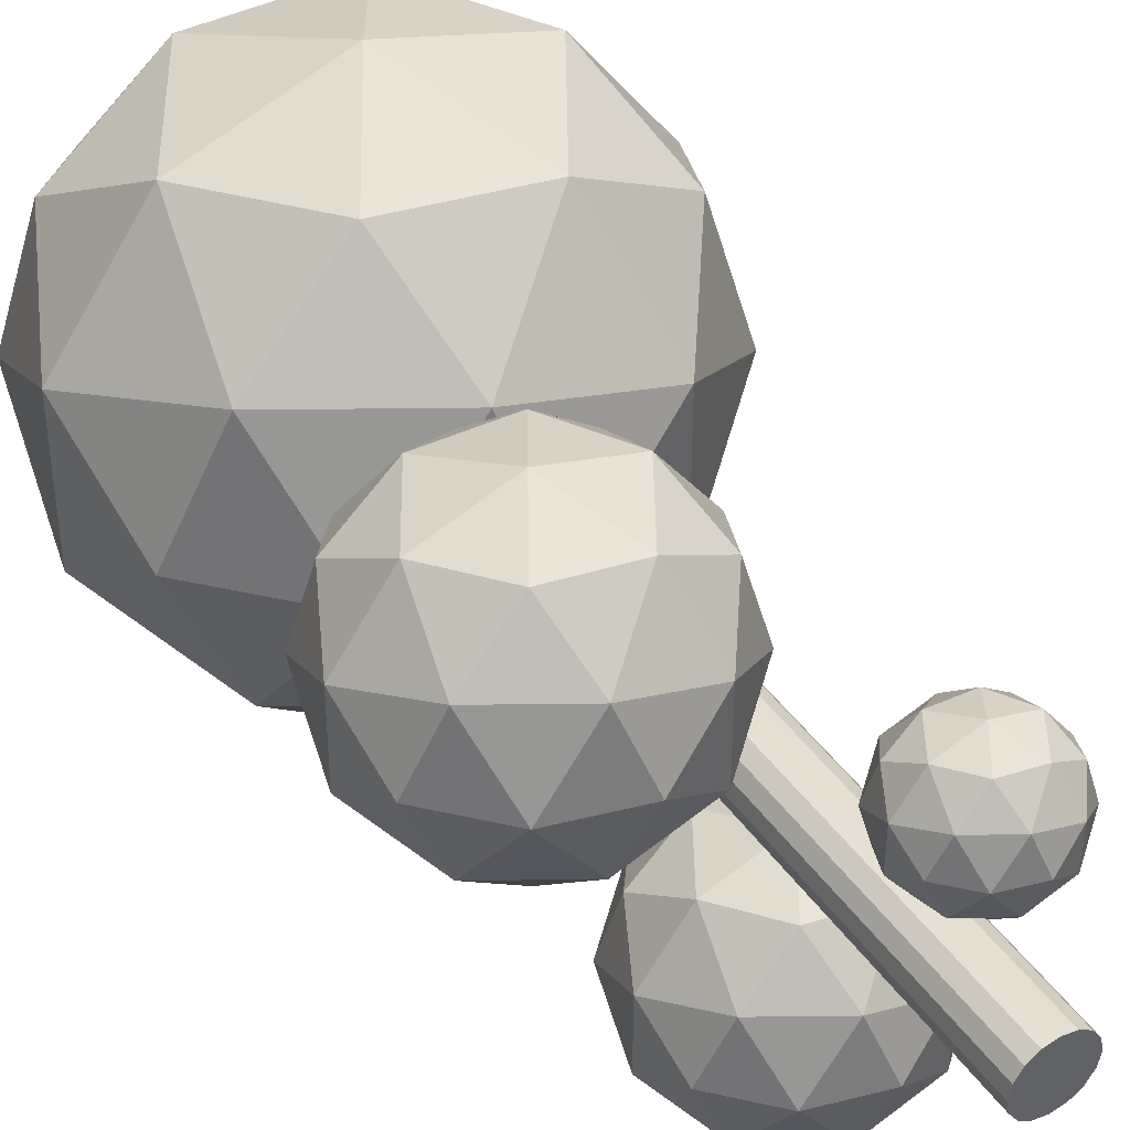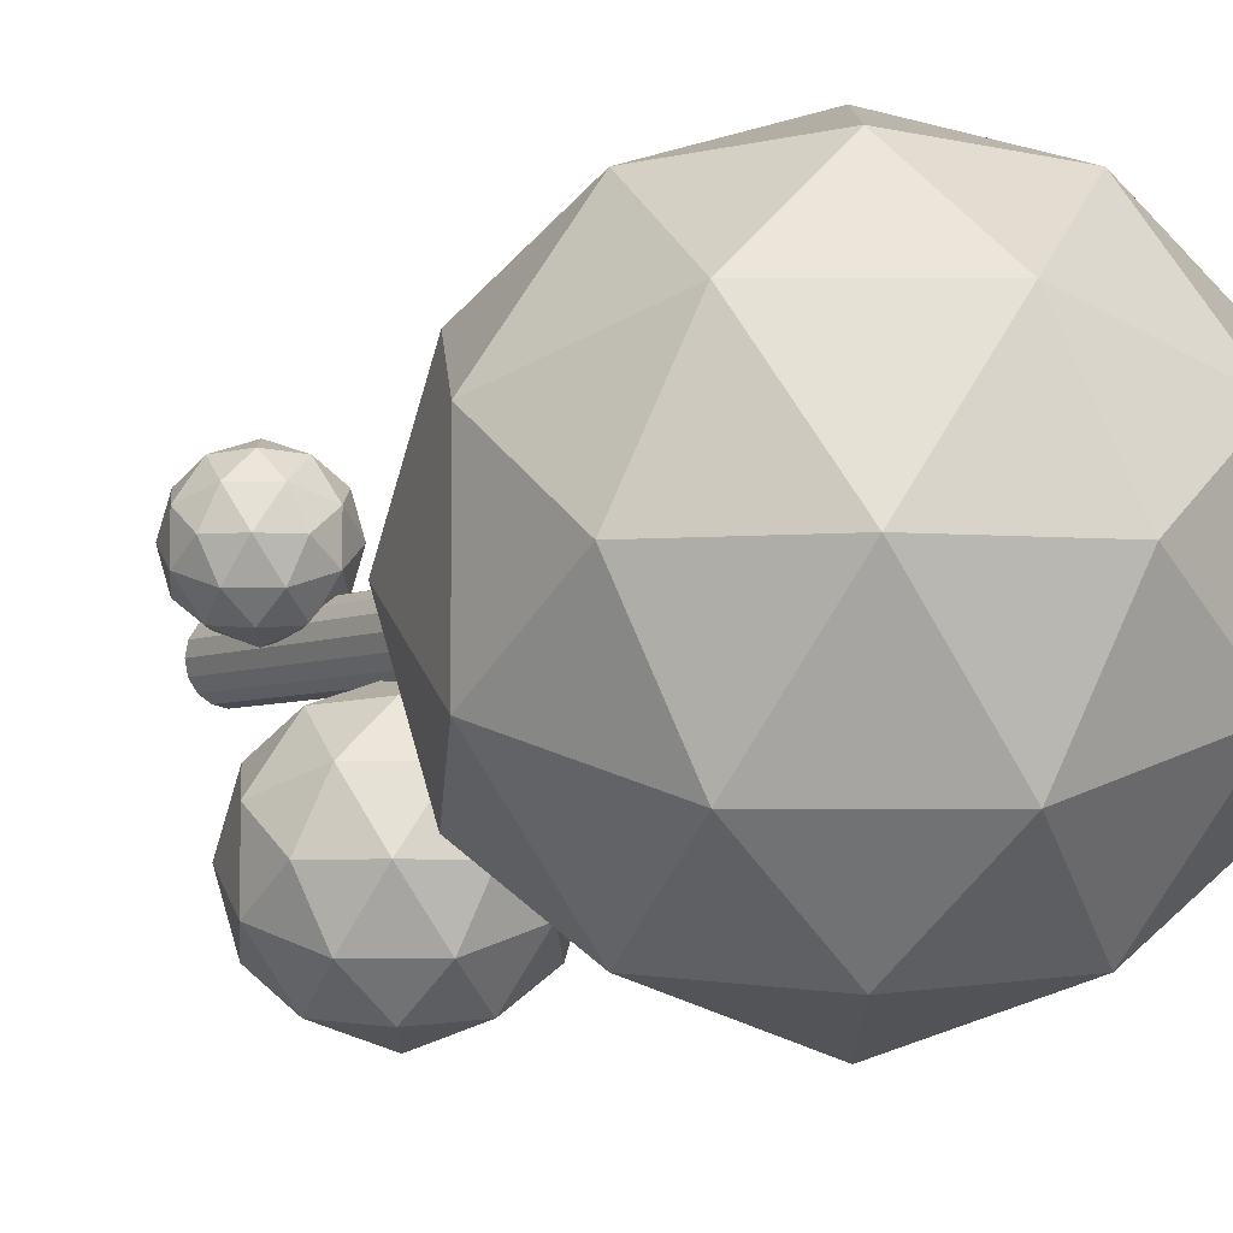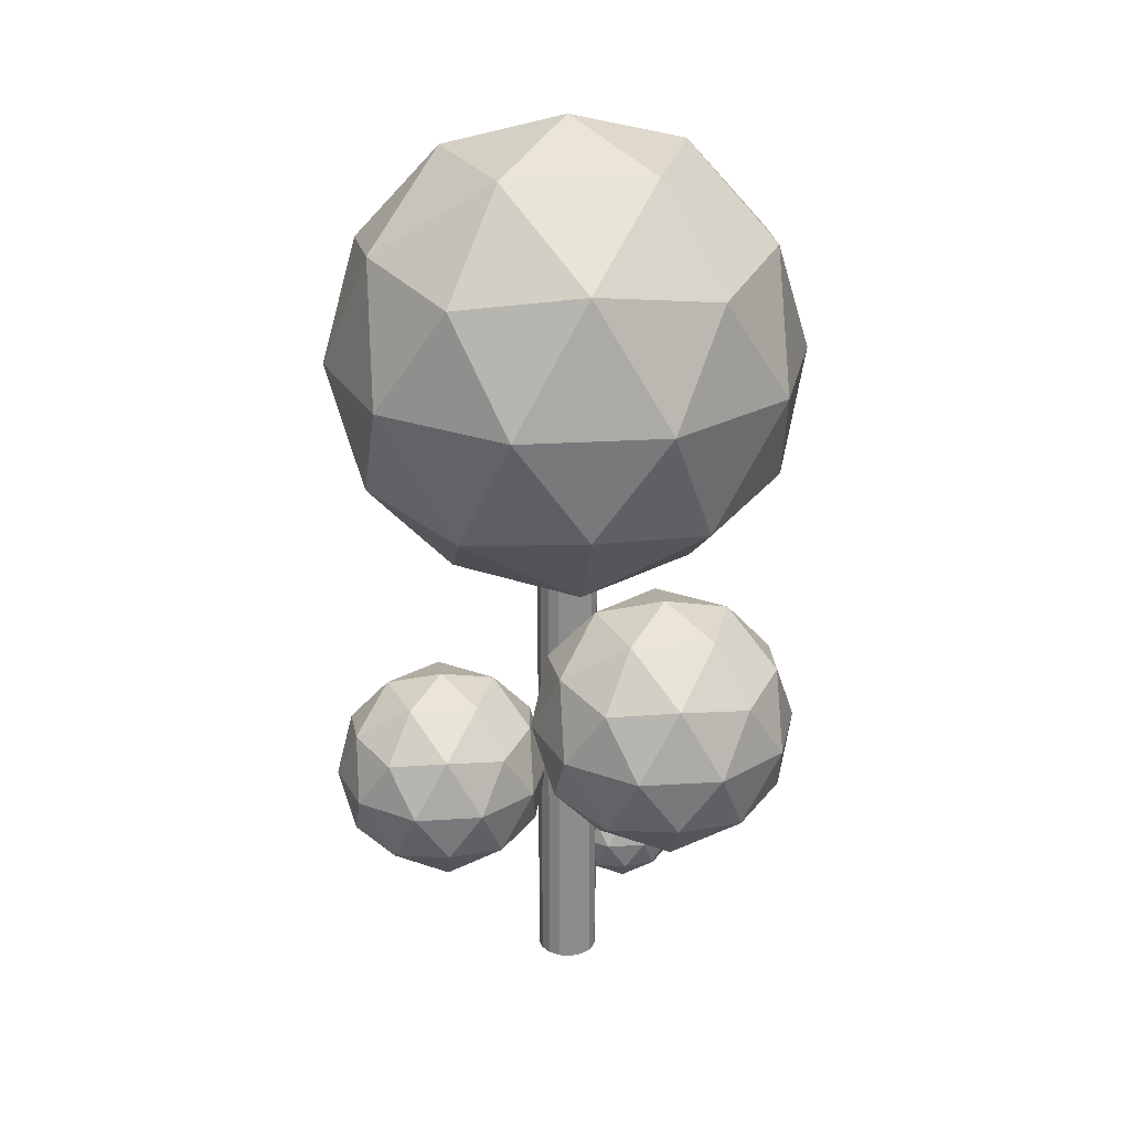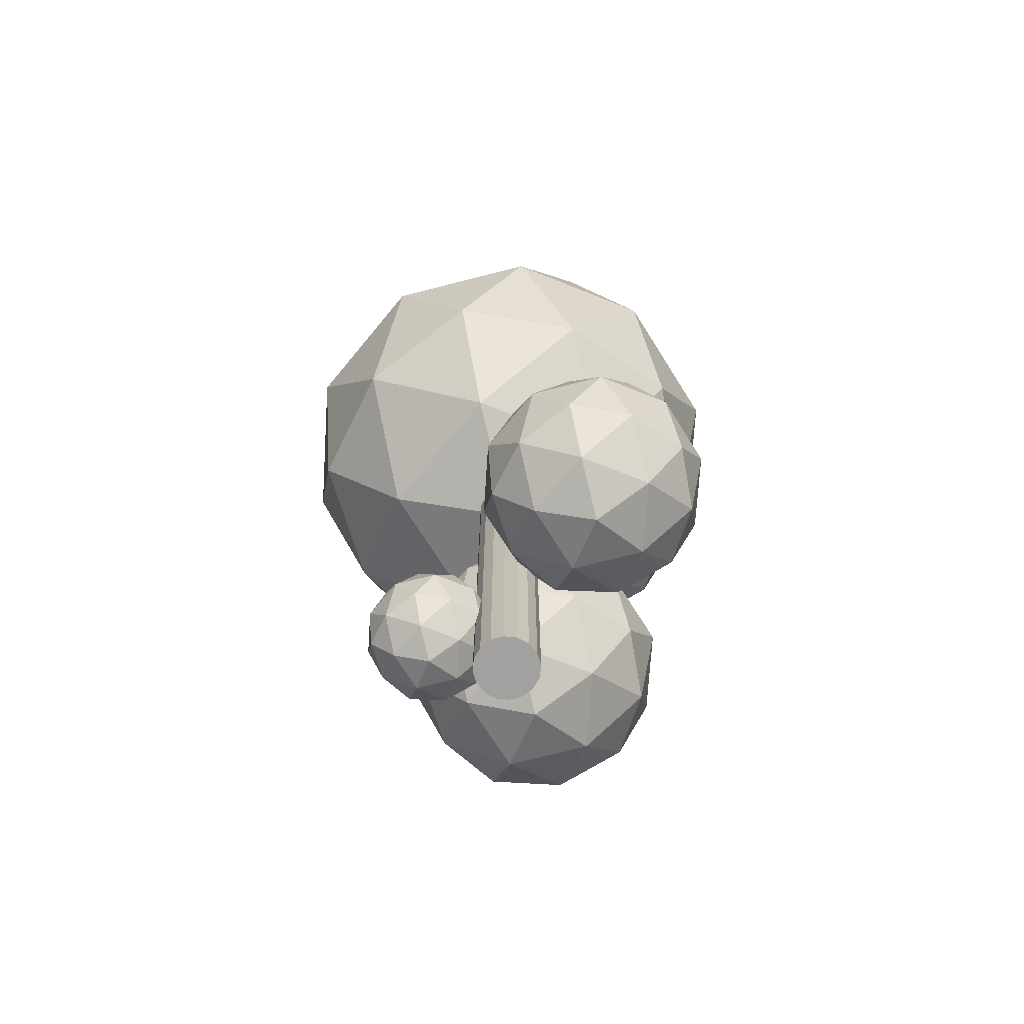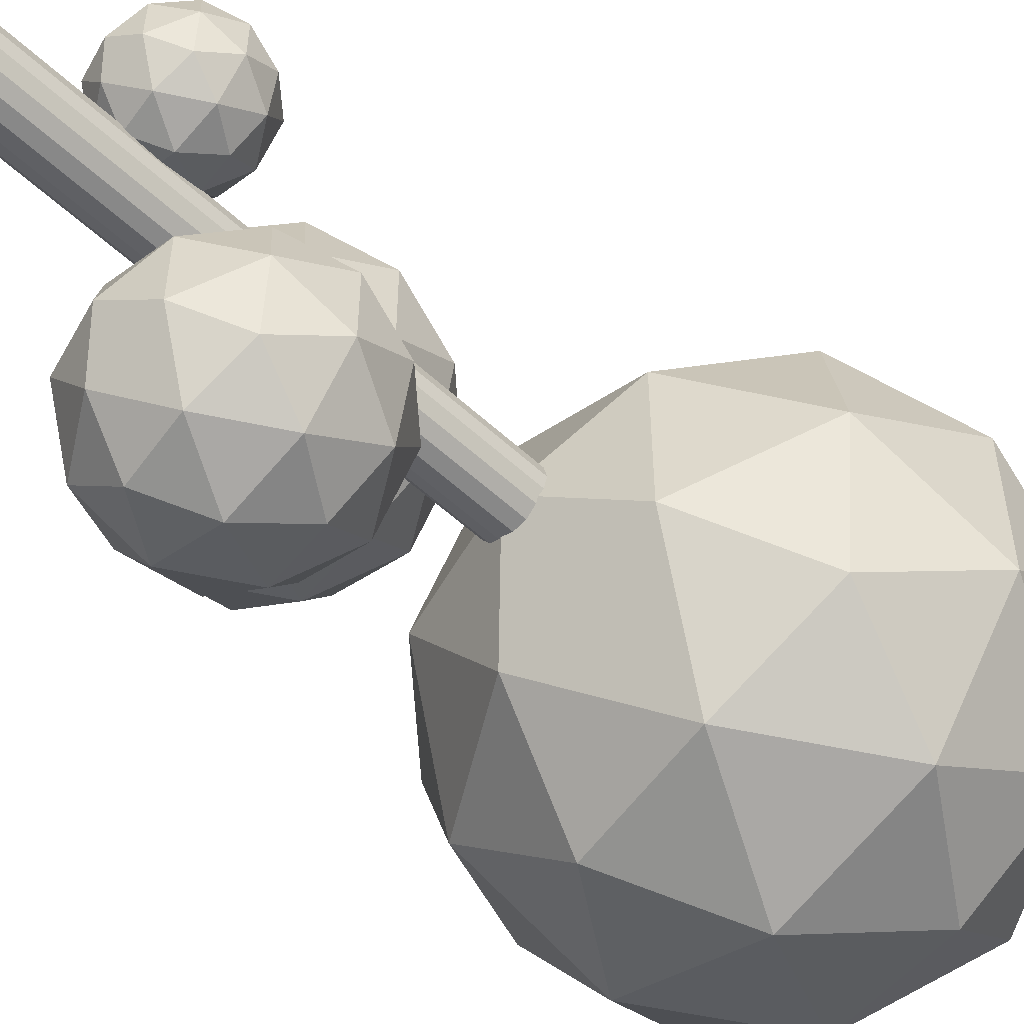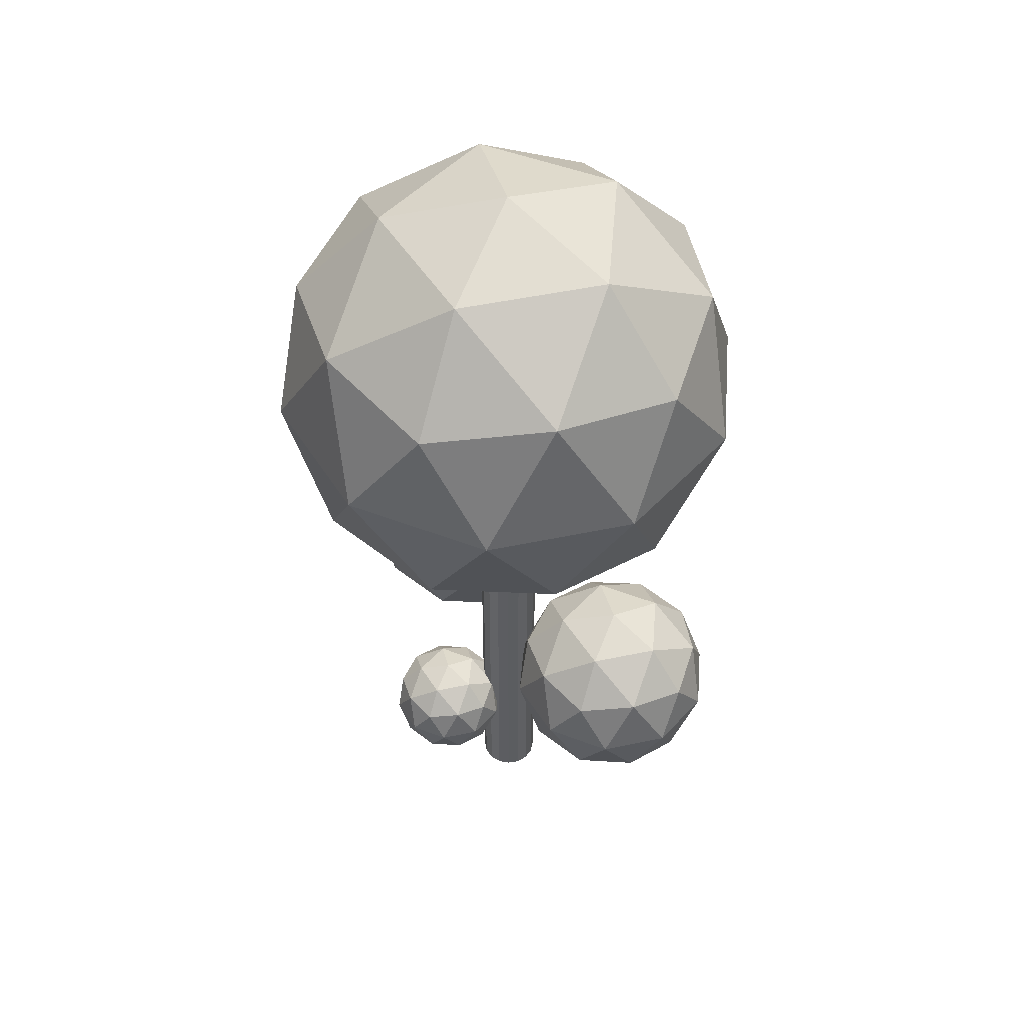
<metadata>
{"format":"obj","ext":"obj","renderer":"f3d","projection":"perspective","resolution":1024,"background":"white","views":[{"elev":42.9,"azim":-32.5,"up":"+Z"},{"elev":-4.5,"azim":148.2,"up":"+Z"},{"elev":25.3,"azim":-95.8,"up":"+Y"},{"elev":-72.3,"azim":140.3,"up":"+Y"},{"elev":-54.3,"azim":45.4,"up":"+Z"},{"elev":49.7,"azim":112.9,"up":"+Y"}]}
</metadata>
<code>
o Tree_Icosphere.003
v 0.2378 -1.1 0.2481
v 0.4314 -0.9522 0.3887
v 0.1639 -0.9522 0.4756
v -0.001404 -0.9522 0.2481
v 0.1639 -0.9522 0.02056
v 0.4314 -0.9522 0.1075
v 0.3118 -0.7129 0.4756
v 0.04429 -0.7129 0.3887
v 0.04429 -0.7129 0.1075
v 0.3118 -0.7129 0.02056
v 0.4771 -0.7129 0.2481
v 0.2378 -0.565 0.2481
v 0.1944 -1.06 0.3818
v 0.3516 -1.06 0.3308
v 0.3082 -0.9732 0.4645
v 0.4654 -0.9732 0.2481
v 0.3516 -1.06 0.1654
v 0.09722 -1.06 0.2481
v 0.05376 -0.9732 0.3818
v 0.1944 -1.06 0.1144
v 0.05376 -0.9732 0.1144
v 0.3082 -0.9732 0.0317
v 0.4923 -0.8325 0.3308
v 0.4923 -0.8325 0.1654
v 0.2378 -0.8325 0.5156
v 0.3951 -0.8325 0.4645
v -0.01655 -0.8325 0.3308
v 0.08062 -0.8325 0.4645
v 0.08062 -0.8325 0.03169
v -0.01655 -0.8325 0.1654
v 0.3951 -0.8325 0.03169
v 0.2378 -0.8325 -0.01939
v 0.4219 -0.6919 0.3818
v 0.1675 -0.6919 0.4645
v 0.01031 -0.6919 0.2481
v 0.1675 -0.6919 0.0317
v 0.4219 -0.6919 0.1144
v 0.2813 -0.605 0.3818
v 0.3785 -0.605 0.2481
v 0.1241 -0.605 0.3308
v 0.1241 -0.605 0.1654
v 0.2813 -0.605 0.1144
v 0.05609 0.5129 -0.01297
v 0.7797 1.066 0.5128
v -0.2203 1.066 0.8377
v -0.8383 1.066 -0.01297
v -0.2203 1.066 -0.8636
v 0.7797 1.066 -0.5387
v 0.3325 1.96 0.8377
v -0.6675 1.96 0.5128
v -0.6675 1.96 -0.5387
v 0.3325 1.96 -0.8636
v 0.9505 1.96 -0.01297
v 0.05609 2.513 -0.01297
v -0.1064 0.6623 0.487
v 0.4814 0.6623 0.296
v 0.319 0.9872 0.796
v 0.9067 0.9872 -0.01297
v 0.4814 0.6623 -0.322
v -0.4696 0.6623 -0.01297
v -0.6321 0.9872 0.487
v -0.1064 0.6623 -0.513
v -0.6321 0.9872 -0.513
v 0.319 0.9872 -0.822
v 1.007 1.513 0.296
v 1.007 1.513 -0.322
v 0.05609 1.513 0.987
v 0.6439 1.513 0.7961
v -0.895 1.513 0.296
v -0.5317 1.513 0.7961
v -0.5317 1.513 -0.822
v -0.895 1.513 -0.322
v 0.6439 1.513 -0.822
v 0.05609 1.513 -1.013
v 0.7443 2.039 0.487
v -0.2068 2.039 0.796
v -0.7946 2.039 -0.01297
v -0.2068 2.039 -0.822
v 0.7443 2.039 -0.513
v 0.2185 2.364 0.487
v 0.5818 2.364 -0.01297
v -0.3692 2.364 0.296
v -0.3692 2.364 -0.322
v 0.2185 2.364 -0.513
v 0.05609 -0.877 -0.5692
v 0.3952 -0.618 -0.3229
v -0.07343 -0.618 -0.1706
v -0.3631 -0.618 -0.5692
v -0.07343 -0.618 -0.9679
v 0.3952 -0.618 -0.8156
v 0.1856 -0.1989 -0.1706
v -0.283 -0.1989 -0.3229
v -0.283 -0.1989 -0.8156
v 0.1856 -0.1989 -0.9679
v 0.4752 -0.1989 -0.5692
v 0.05609 0.06018 -0.5692
v -0.02004 -0.8071 -0.3349
v 0.2554 -0.8071 -0.4244
v 0.1793 -0.6548 -0.1901
v 0.4547 -0.6548 -0.5692
v 0.2554 -0.8071 -0.714
v -0.1903 -0.8071 -0.5692
v -0.2664 -0.6548 -0.3349
v -0.02004 -0.8071 -0.8035
v -0.2664 -0.6548 -0.8035
v 0.1793 -0.6548 -0.9484
v 0.5018 -0.4084 -0.4244
v 0.5018 -0.4084 -0.714
v 0.05609 -0.4084 -0.1006
v 0.3315 -0.4084 -0.1901
v -0.3896 -0.4084 -0.4244
v -0.2194 -0.4084 -0.1901
v -0.2194 -0.4084 -0.9484
v -0.3896 -0.4084 -0.714
v 0.3315 -0.4084 -0.9484
v 0.05609 -0.4084 -1.038
v 0.3786 -0.1621 -0.3349
v -0.0671 -0.1621 -0.1901
v -0.3425 -0.1621 -0.5692
v -0.0671 -0.1621 -0.9484
v 0.3786 -0.1621 -0.8035
v 0.1322 -0.009809 -0.3349
v 0.3024 -0.00981 -0.5692
v -0.1432 -0.009809 -0.4244
v -0.1432 -0.009809 -0.714
v 0.1322 -0.009809 -0.8035
v -0.3954 -0.5234 0.3446
v 0.007616 -0.2155 0.6374
v -0.5494 -0.2155 0.8184
v -0.8936 -0.2155 0.3446
v -0.5494 -0.2155 -0.1292
v 0.007616 -0.2155 0.05178
v -0.2415 0.2827 0.8184
v -0.7985 0.2827 0.6374
v -0.7985 0.2827 0.05178
v -0.2415 0.2827 -0.1292
v 0.1028 0.2827 0.3446
v -0.3954 0.5906 0.3446
v -0.4859 -0.4402 0.6231
v -0.1585 -0.4402 0.5167
v -0.249 -0.2592 0.7952
v 0.07838 -0.2592 0.3446
v -0.1585 -0.4402 0.1725
v -0.6882 -0.4402 0.3446
v -0.7787 -0.2592 0.6231
v -0.4859 -0.4402 0.06611
v -0.7787 -0.2592 0.06611
v -0.249 -0.2592 -0.106
v 0.1343 0.03358 0.5167
v 0.1343 0.03358 0.1725
v -0.3954 0.03358 0.9016
v -0.06803 0.03358 0.7952
v -0.9251 0.03358 0.5167
v -0.7228 0.03358 0.7952
v -0.7228 0.03358 -0.106
v -0.9251 0.03358 0.1725
v -0.06803 0.03358 -0.106
v -0.3954 0.03358 -0.2124
v -0.01211 0.3264 0.6231
v -0.5418 0.3264 0.7952
v -0.8692 0.3264 0.3446
v -0.5418 0.3264 -0.106
v -0.01211 0.3264 0.06611
v -0.3049 0.5074 0.6231
v -0.1026 0.5074 0.3446
v -0.6323 0.5074 0.5167
v -0.6323 0.5074 0.1725
v -0.3049 0.5074 0.06611
v 0.05609 -1.377 -0.01297
v 0.05609 0.6226 -0.01297
v 0.05609 -1.377 -0.1433
v 0.05609 0.6226 -0.1433
v 0.106 -1.377 -0.1334
v 0.106 0.6226 -0.1334
v 0.1483 -1.377 -0.1051
v 0.1483 0.6226 -0.1051
v 0.1765 -1.377 -0.06285
v 0.1765 0.6226 -0.06285
v 0.1864 -1.377 -0.01297
v 0.1864 0.6226 -0.01297
v 0.1765 -1.377 0.03692
v 0.1765 0.6226 0.03692
v 0.1483 -1.377 0.07921
v 0.1483 0.6226 0.07921
v 0.106 -1.377 0.1075
v 0.106 0.6226 0.1075
v 0.05609 -1.377 0.1174
v 0.05609 0.6226 0.1174
v 0.0062 -1.377 0.1075
v 0.0062 0.6226 0.1075
v -0.03609 -1.377 0.07921
v -0.03609 0.6226 0.07921
v -0.06435 -1.377 0.03692
v -0.06435 0.6226 0.03692
v -0.07427 -1.377 -0.01297
v -0.07427 0.6226 -0.01297
v -0.06435 -1.377 -0.06285
v -0.06435 0.6226 -0.06285
v -0.03609 -1.377 -0.1051
v -0.03609 0.6226 -0.1051
v 0.0062 -1.377 -0.1334
v 0.0062 0.6226 -0.1334
f 1 14 13
f 2 14 16
f 1 13 18
f 1 18 20
f 1 20 17
f 2 16 23
f 3 15 25
f 4 19 27
f 5 21 29
f 6 22 31
f 2 23 26
f 3 25 28
f 4 27 30
f 5 29 32
f 6 31 24
f 7 33 38
f 8 34 40
f 9 35 41
f 10 36 42
f 11 37 39
f 39 42 12
f 39 37 42
f 37 10 42
f 42 41 12
f 42 36 41
f 36 9 41
f 41 40 12
f 41 35 40
f 35 8 40
f 40 38 12
f 40 34 38
f 34 7 38
f 38 39 12
f 38 33 39
f 33 11 39
f 24 37 11
f 24 31 37
f 31 10 37
f 32 36 10
f 32 29 36
f 29 9 36
f 30 35 9
f 30 27 35
f 27 8 35
f 28 34 8
f 28 25 34
f 25 7 34
f 26 33 7
f 26 23 33
f 23 11 33
f 31 32 10
f 31 22 32
f 22 5 32
f 29 30 9
f 29 21 30
f 21 4 30
f 27 28 8
f 27 19 28
f 19 3 28
f 25 26 7
f 25 15 26
f 15 2 26
f 23 24 11
f 23 16 24
f 16 6 24
f 17 22 6
f 17 20 22
f 20 5 22
f 20 21 5
f 20 18 21
f 18 4 21
f 18 19 4
f 18 13 19
f 13 3 19
f 16 17 6
f 16 14 17
f 14 1 17
f 13 15 3
f 13 14 15
f 14 2 15
f 43 56 55
f 44 56 58
f 43 55 60
f 43 60 62
f 43 62 59
f 44 58 65
f 45 57 67
f 46 61 69
f 47 63 71
f 48 64 73
f 44 65 68
f 45 67 70
f 46 69 72
f 47 71 74
f 48 73 66
f 49 75 80
f 50 76 82
f 51 77 83
f 52 78 84
f 53 79 81
f 81 84 54
f 81 79 84
f 79 52 84
f 84 83 54
f 84 78 83
f 78 51 83
f 83 82 54
f 83 77 82
f 77 50 82
f 82 80 54
f 82 76 80
f 76 49 80
f 80 81 54
f 80 75 81
f 75 53 81
f 66 79 53
f 66 73 79
f 73 52 79
f 74 78 52
f 74 71 78
f 71 51 78
f 72 77 51
f 72 69 77
f 69 50 77
f 70 76 50
f 70 67 76
f 67 49 76
f 68 75 49
f 68 65 75
f 65 53 75
f 73 74 52
f 73 64 74
f 64 47 74
f 71 72 51
f 71 63 72
f 63 46 72
f 69 70 50
f 69 61 70
f 61 45 70
f 67 68 49
f 67 57 68
f 57 44 68
f 65 66 53
f 65 58 66
f 58 48 66
f 59 64 48
f 59 62 64
f 62 47 64
f 62 63 47
f 62 60 63
f 60 46 63
f 60 61 46
f 60 55 61
f 55 45 61
f 58 59 48
f 58 56 59
f 56 43 59
f 55 57 45
f 55 56 57
f 56 44 57
f 85 98 97
f 86 98 100
f 85 97 102
f 85 102 104
f 85 104 101
f 86 100 107
f 87 99 109
f 88 103 111
f 89 105 113
f 90 106 115
f 86 107 110
f 87 109 112
f 88 111 114
f 89 113 116
f 90 115 108
f 91 117 122
f 92 118 124
f 93 119 125
f 94 120 126
f 95 121 123
f 123 126 96
f 123 121 126
f 121 94 126
f 126 125 96
f 126 120 125
f 120 93 125
f 125 124 96
f 125 119 124
f 119 92 124
f 124 122 96
f 124 118 122
f 118 91 122
f 122 123 96
f 122 117 123
f 117 95 123
f 108 121 95
f 108 115 121
f 115 94 121
f 116 120 94
f 116 113 120
f 113 93 120
f 114 119 93
f 114 111 119
f 111 92 119
f 112 118 92
f 112 109 118
f 109 91 118
f 110 117 91
f 110 107 117
f 107 95 117
f 115 116 94
f 115 106 116
f 106 89 116
f 113 114 93
f 113 105 114
f 105 88 114
f 111 112 92
f 111 103 112
f 103 87 112
f 109 110 91
f 109 99 110
f 99 86 110
f 107 108 95
f 107 100 108
f 100 90 108
f 101 106 90
f 101 104 106
f 104 89 106
f 104 105 89
f 104 102 105
f 102 88 105
f 102 103 88
f 102 97 103
f 97 87 103
f 100 101 90
f 100 98 101
f 98 85 101
f 97 99 87
f 97 98 99
f 98 86 99
f 127 140 139
f 128 140 142
f 127 139 144
f 127 144 146
f 127 146 143
f 128 142 149
f 129 141 151
f 130 145 153
f 131 147 155
f 132 148 157
f 128 149 152
f 129 151 154
f 130 153 156
f 131 155 158
f 132 157 150
f 133 159 164
f 134 160 166
f 135 161 167
f 136 162 168
f 137 163 165
f 165 168 138
f 165 163 168
f 163 136 168
f 168 167 138
f 168 162 167
f 162 135 167
f 167 166 138
f 167 161 166
f 161 134 166
f 166 164 138
f 166 160 164
f 160 133 164
f 164 165 138
f 164 159 165
f 159 137 165
f 150 163 137
f 150 157 163
f 157 136 163
f 158 162 136
f 158 155 162
f 155 135 162
f 156 161 135
f 156 153 161
f 153 134 161
f 154 160 134
f 154 151 160
f 151 133 160
f 152 159 133
f 152 149 159
f 149 137 159
f 157 158 136
f 157 148 158
f 148 131 158
f 155 156 135
f 155 147 156
f 147 130 156
f 153 154 134
f 153 145 154
f 145 129 154
f 151 152 133
f 151 141 152
f 141 128 152
f 149 150 137
f 149 142 150
f 142 132 150
f 143 148 132
f 143 146 148
f 146 131 148
f 146 147 131
f 146 144 147
f 144 130 147
f 144 145 130
f 144 139 145
f 139 129 145
f 142 143 132
f 142 140 143
f 140 127 143
f 139 141 129
f 139 140 141
f 140 128 141
f 169 171 173
f 170 174 172
f 171 172 174 173
f 169 173 175
f 170 176 174
f 173 174 176 175
f 169 175 177
f 170 178 176
f 175 176 178 177
f 169 177 179
f 170 180 178
f 177 178 180 179
f 169 179 181
f 170 182 180
f 179 180 182 181
f 169 181 183
f 170 184 182
f 181 182 184 183
f 169 183 185
f 170 186 184
f 183 184 186 185
f 169 185 187
f 170 188 186
f 185 186 188 187
f 169 187 189
f 170 190 188
f 187 188 190 189
f 169 189 191
f 170 192 190
f 189 190 192 191
f 169 191 193
f 170 194 192
f 191 192 194 193
f 169 193 195
f 170 196 194
f 193 194 196 195
f 169 195 197
f 170 198 196
f 195 196 198 197
f 169 197 199
f 170 200 198
f 197 198 200 199
f 169 199 201
f 170 202 200
f 199 200 202 201
f 169 201 171
f 170 172 202
f 201 202 172 171

</code>
